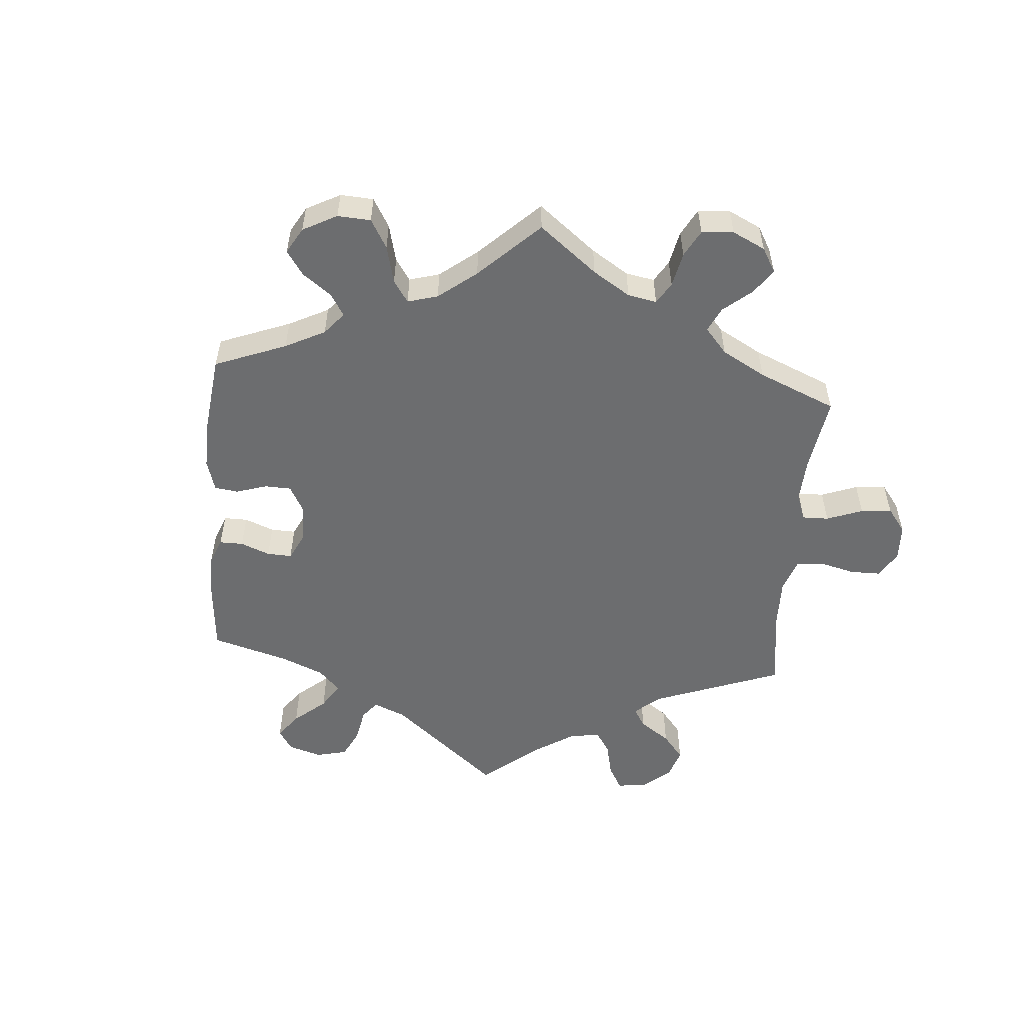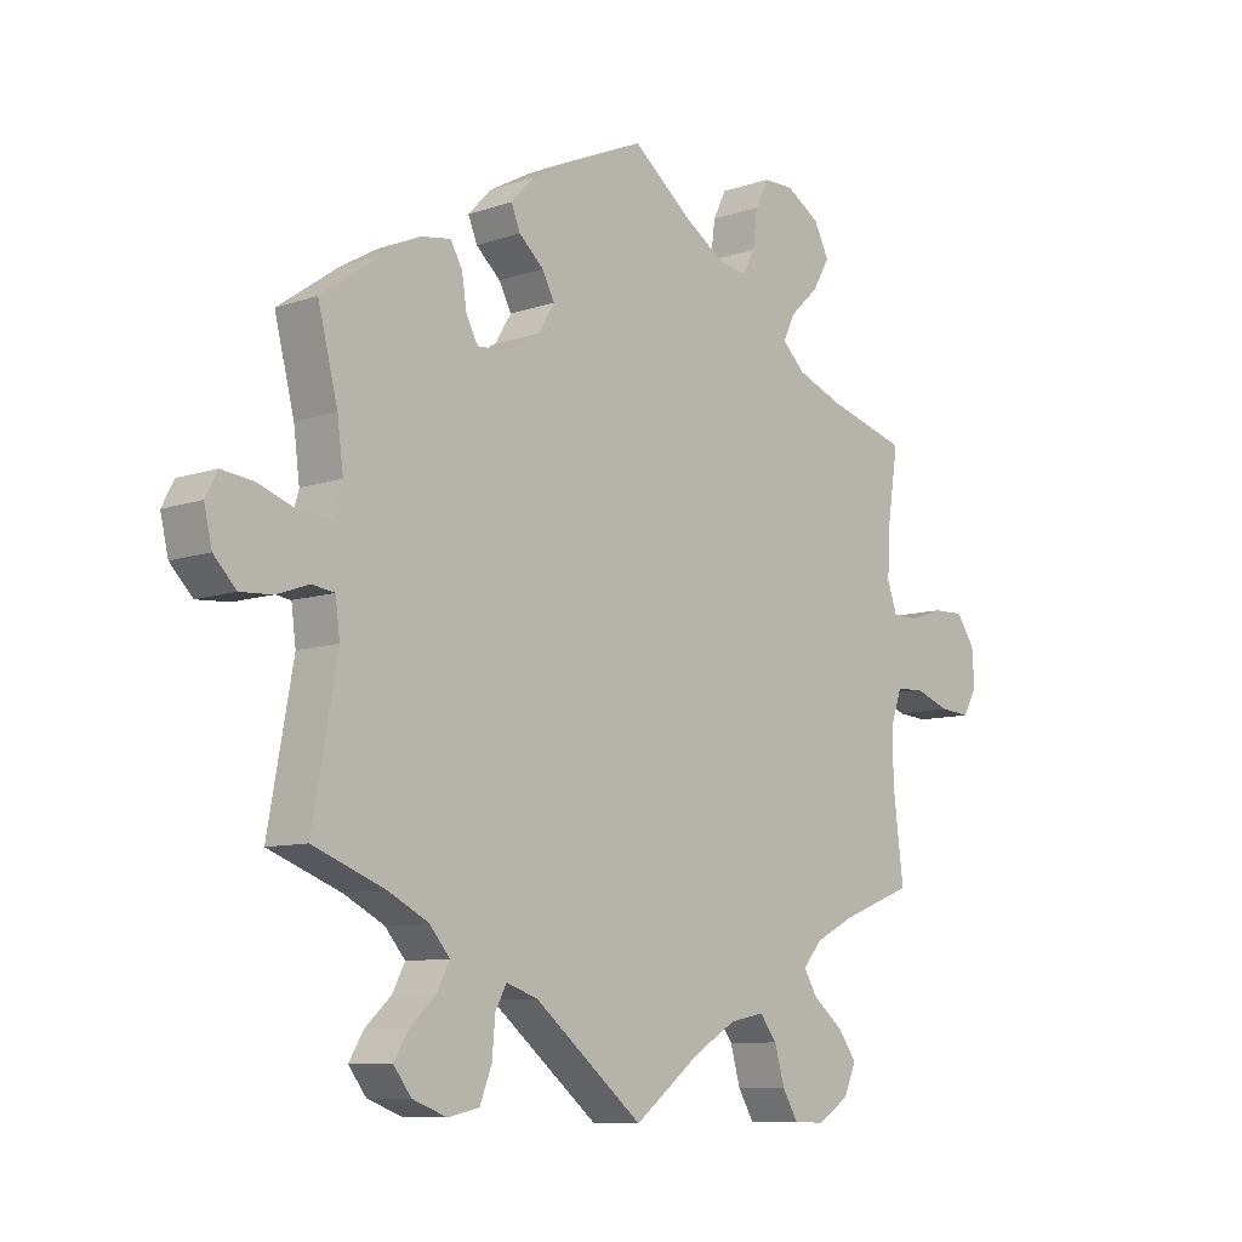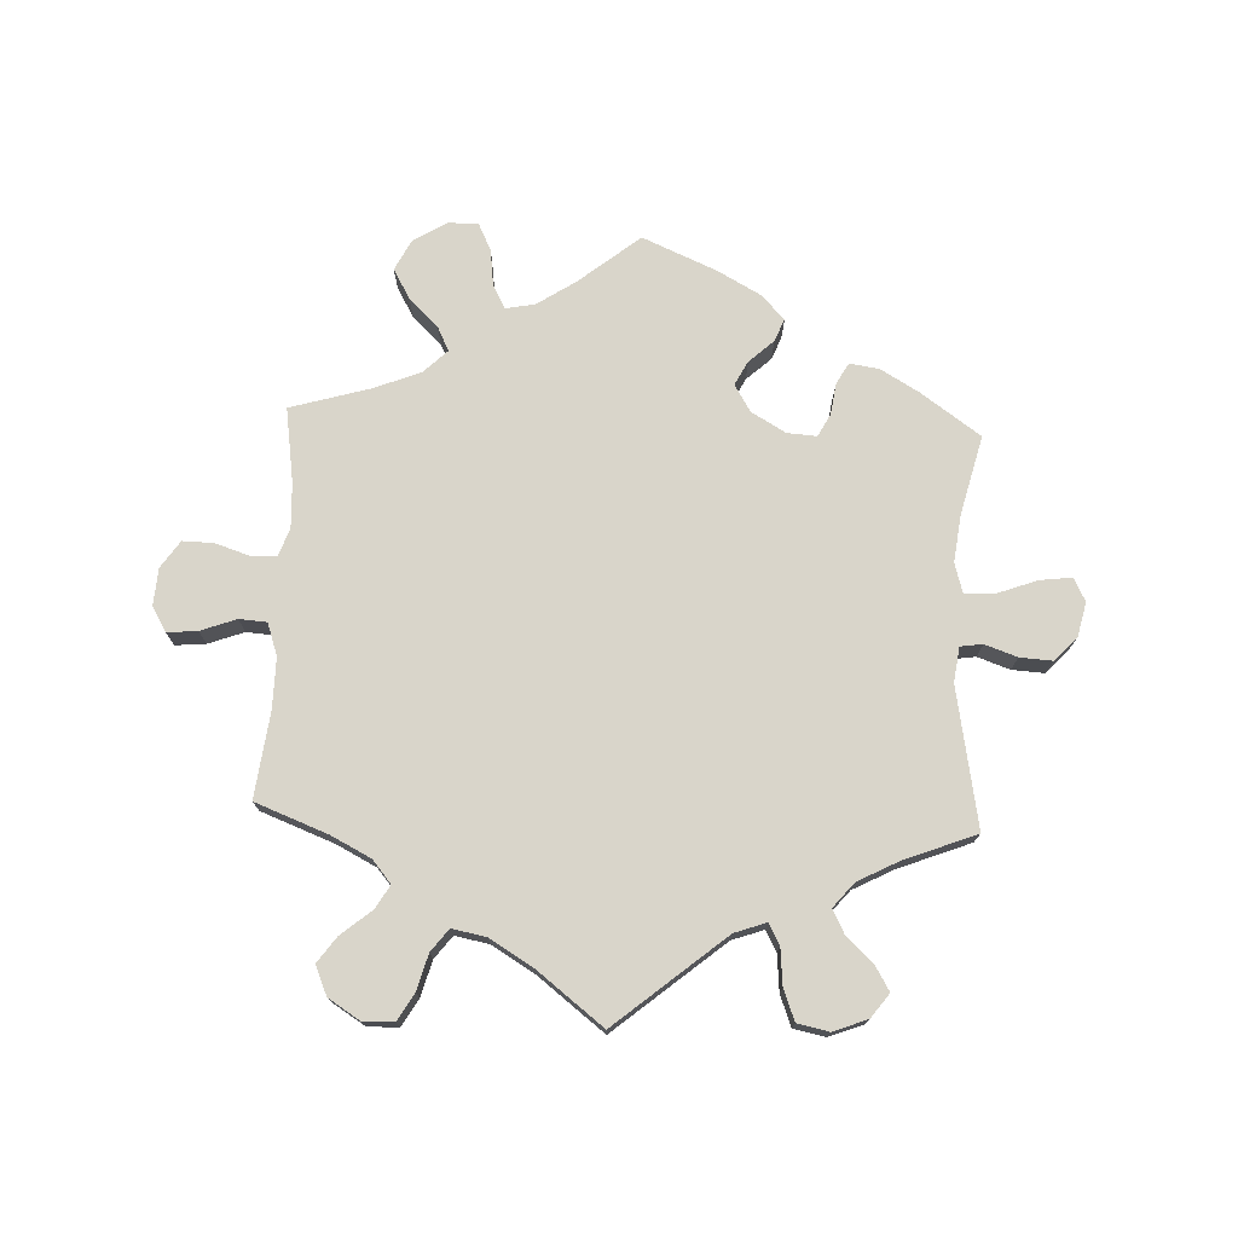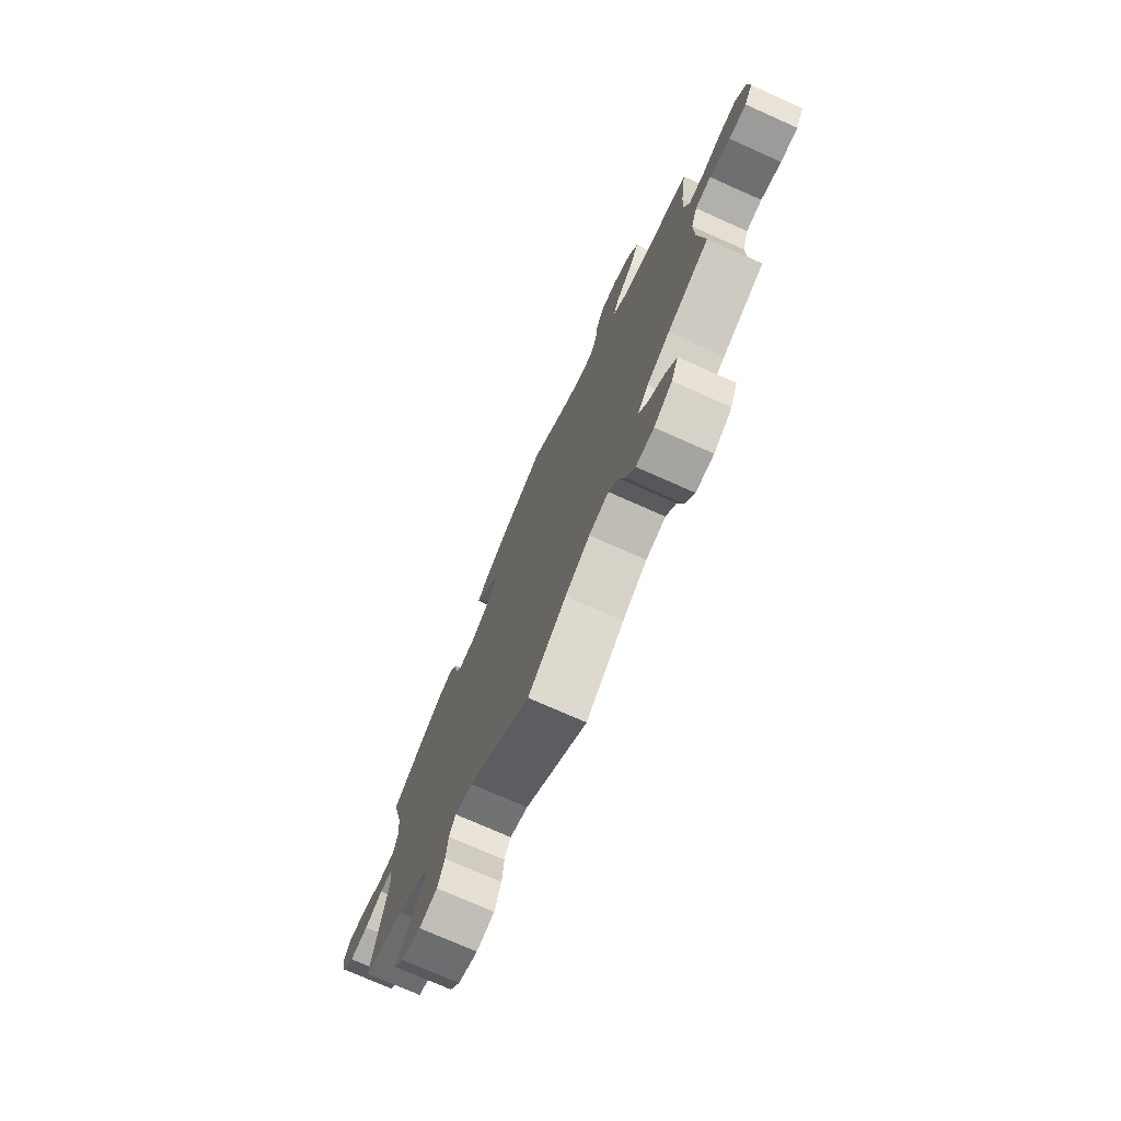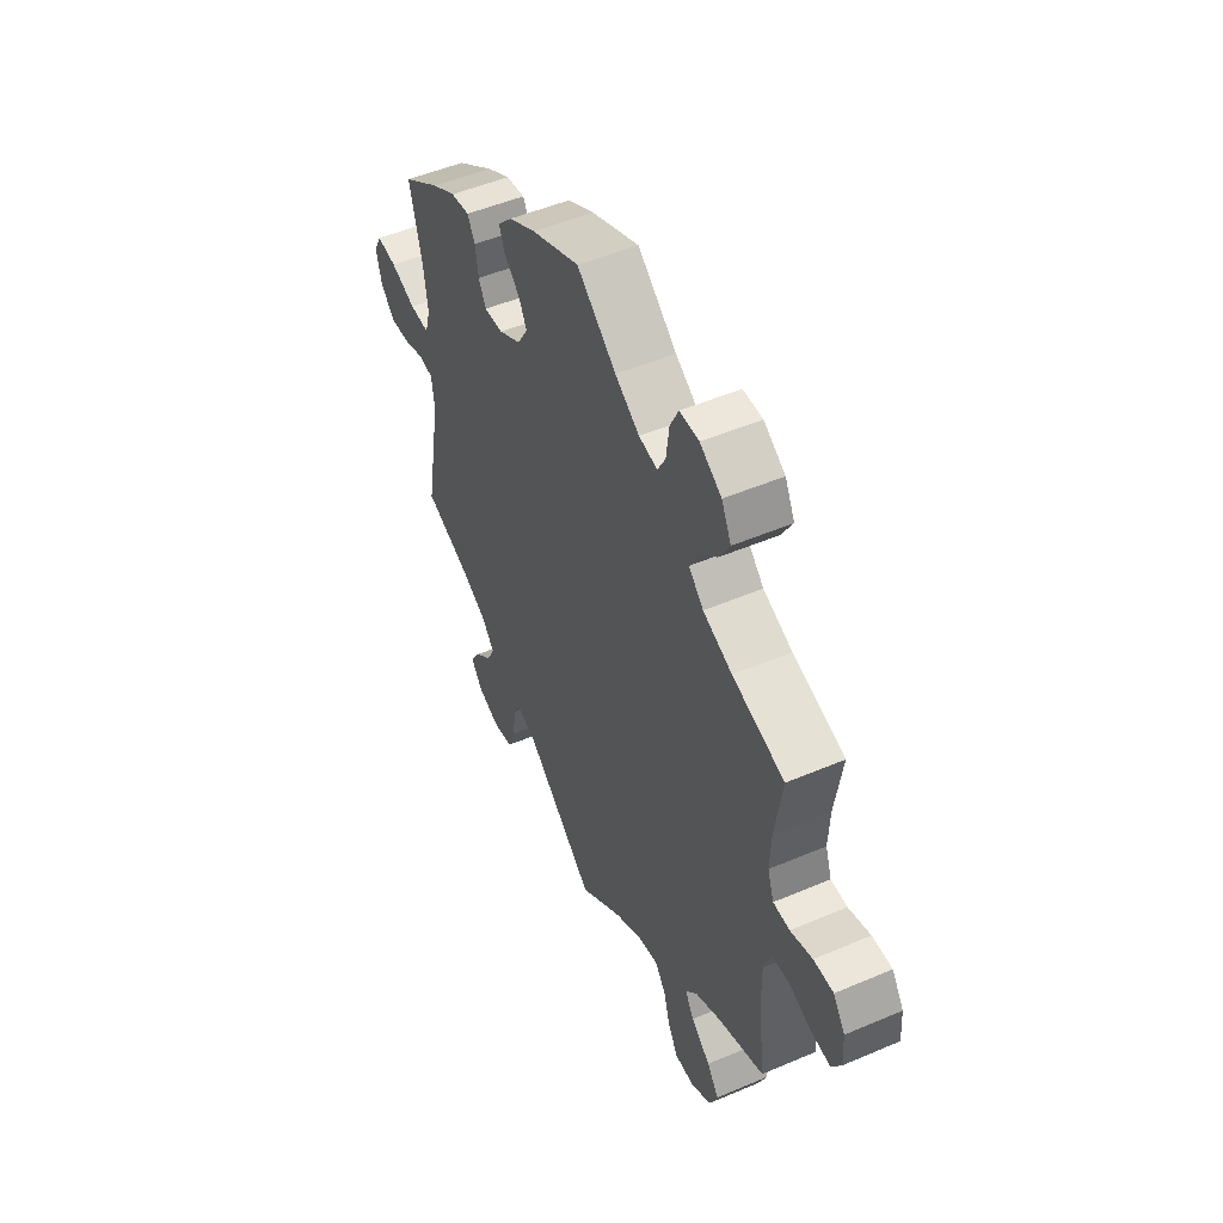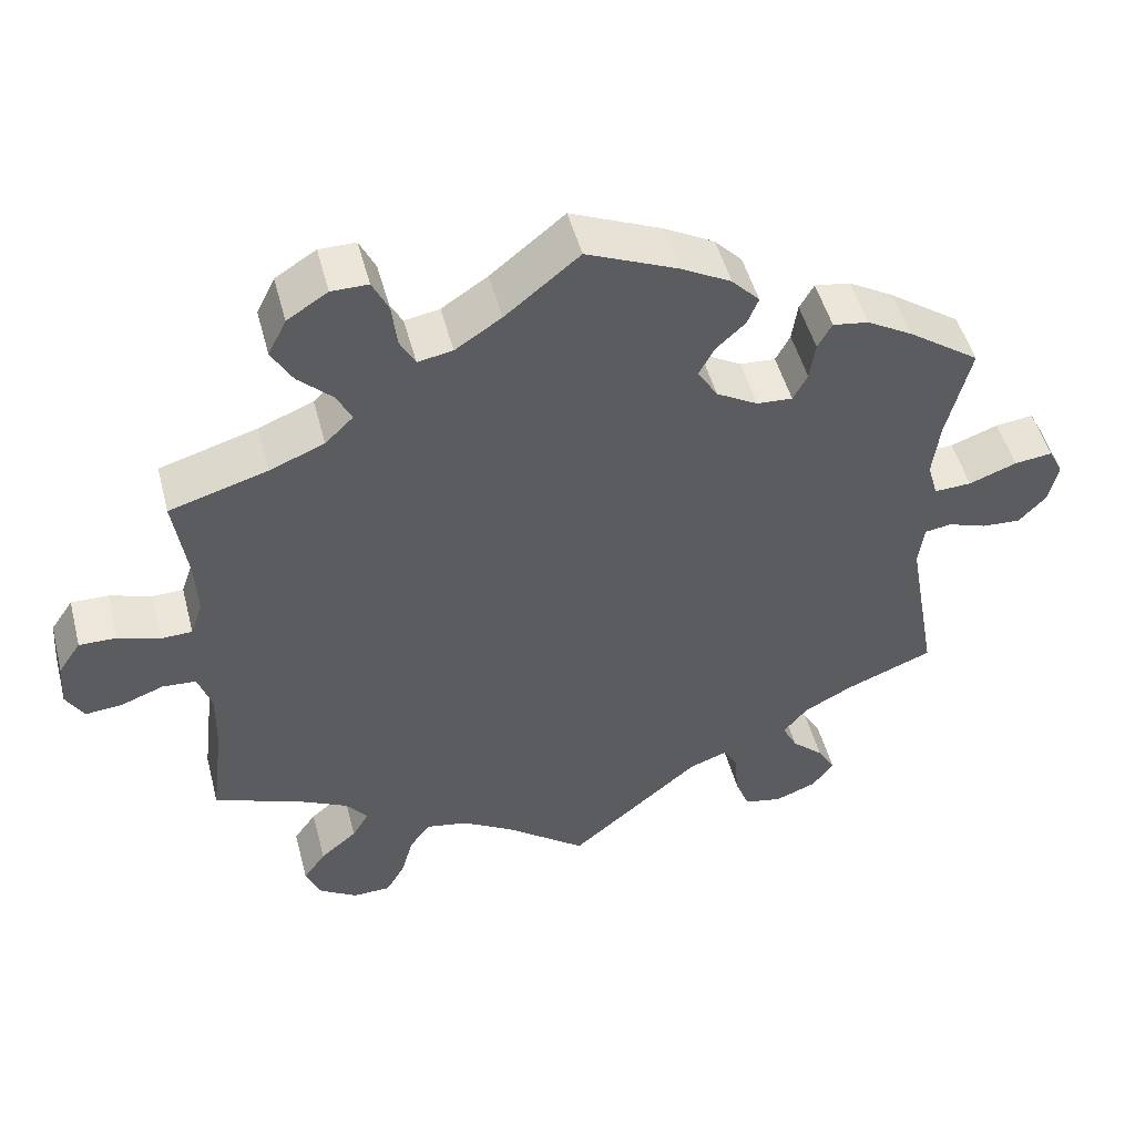
<metadata>
{"format":"obj","ext":"obj","renderer":"f3d","projection":"perspective","resolution":1024,"background":"white","views":[{"elev":-53.9,"azim":55.3,"up":"+Y"},{"elev":-8.9,"azim":-47.3,"up":"+Z"},{"elev":74.4,"azim":-177.5,"up":"+Y"},{"elev":-74.5,"azim":66.0,"up":"+Z"},{"elev":50.5,"azim":65.0,"up":"+Z"},{"elev":49.4,"azim":165.4,"up":"+Z"}]}
</metadata>
<code>
v -0.165 0.07 -0.441
v -0.213 0.07 -0.424
v -0.23 0.07 -0.455
v -0.235 0.07 -0.511
v -0.253 0.07 -0.558
v -0.301 0.07 -0.568
v -0.353 0.07 -0.548
v -0.38 0.07 -0.512
v -0.358 0.07 -0.475
v -0.318 0.07 -0.438
v -0.299 0.07 -0.401
v -0.33 0.07 -0.364
v -0.391 0.07 -0.332
v -0.501 0.07 -0.289
v -0.463 0.07 -0.078
v -0.47 0.07 -0.025
v -0.504 0.07 -0.02
v -0.553 0.07 -0.037
v -0.602 0.07 -0.04
v -0.636 0.07 -0.004
v -0.648 0.07 0.048
v -0.63 0.07 0.083
v -0.582 0.07 0.077
v -0.522 0.07 0.055
v -0.475 0.07 0.053
v -0.462 0.07 0.098
v -0.471 0.07 0.169
v -0.501 0.07 0.289
v -0.41 0.07 0.353
v -0.353 0.07 0.386
v -0.308 0.07 0.393
v -0.29 0.07 0.361
v -0.283 0.07 0.313
v -0.265 0.07 0.279
v -0.22 0.07 0.282
v -0.168 0.07 0.312
v -0.143 0.07 0.353
v -0.162 0.07 0.389
v -0.199 0.07 0.423
v -0.213 0.07 0.457
v -0.178 0.07 0.494
v -0.114 0.07 0.529
v 0 0.07 0.578
v 0.093 0.07 0.503
v 0.151 0.07 0.465
v 0.195 0.07 0.457
v 0.214 0.07 0.492
v 0.221 0.07 0.548
v 0.241 0.07 0.589
v 0.287 0.07 0.589
v 0.338 0.07 0.557
v 0.361 0.07 0.511
v 0.335 0.07 0.466
v 0.291 0.07 0.424
v 0.273 0.07 0.387
v 0.308 0.07 0.353
v 0.377 0.07 0.325
v 0.5 0.07 0.289
v 0.483 0.07 0.176
v 0.48 0.07 0.108
v 0.495 0.07 0.065
v 0.534 0.07 0.064
v 0.586 0.07 0.081
v 0.633 0.07 0.082
v 0.661 0.07 0.041
v 0.665 0.07 -0.015
v 0.643 0.07 -0.053
v 0.597 0.07 -0.049
v 0.543 0.07 -0.029
v 0.501 0.07 -0.032
v 0.484 0.07 -0.081
v 0.485 0.07 -0.158
v 0.501 0.07 -0.288
v 0.391 0.07 -0.33
v 0.33 0.07 -0.361
v 0.302 0.07 -0.395
v 0.323 0.07 -0.43
v 0.369 0.07 -0.468
v 0.397 0.07 -0.507
v 0.378 0.07 -0.551
v 0.33 0.07 -0.581
v 0.283 0.07 -0.58
v 0.259 0.07 -0.539
v 0.244 0.07 -0.485
v 0.218 0.07 -0.451
v 0.166 0.07 -0.461
v 0.101 0.07 -0.5
v 0 0.07 -0.578
v -0.165 0 -0.441
v -0.213 0 -0.424
v -0.23 0 -0.455
v -0.235 0 -0.511
v -0.253 0 -0.558
v -0.301 0 -0.568
v -0.353 0 -0.548
v -0.38 0 -0.512
v -0.358 0 -0.475
v -0.318 0 -0.438
v -0.299 0 -0.401
v -0.33 0 -0.364
v -0.391 0 -0.332
v -0.501 0 -0.289
v -0.463 0 -0.078
v -0.47 0 -0.025
v -0.504 0 -0.02
v -0.553 0 -0.037
v -0.602 0 -0.04
v -0.636 0 -0.004
v -0.648 0 0.048
v -0.63 0 0.083
v -0.582 0 0.077
v -0.522 0 0.055
v -0.475 0 0.053
v -0.462 0 0.098
v -0.471 0 0.169
v -0.501 0 0.289
v -0.41 0 0.353
v -0.353 0 0.386
v -0.308 0 0.393
v -0.29 0 0.361
v -0.283 0 0.313
v -0.265 0 0.279
v -0.22 0 0.282
v -0.168 0 0.312
v -0.143 0 0.353
v -0.162 0 0.389
v -0.199 0 0.423
v -0.213 0 0.457
v -0.178 0 0.494
v -0.114 0 0.529
v 0 0 0.578
v 0.093 0 0.503
v 0.151 0 0.465
v 0.195 0 0.457
v 0.214 0 0.492
v 0.221 0 0.548
v 0.241 0 0.589
v 0.287 0 0.589
v 0.338 0 0.557
v 0.361 0 0.511
v 0.335 0 0.466
v 0.291 0 0.424
v 0.273 0 0.387
v 0.308 0 0.353
v 0.377 0 0.325
v 0.5 0 0.289
v 0.483 0 0.176
v 0.48 0 0.108
v 0.495 0 0.065
v 0.534 0 0.064
v 0.586 0 0.081
v 0.633 0 0.082
v 0.661 0 0.041
v 0.665 0 -0.015
v 0.643 0 -0.053
v 0.597 0 -0.049
v 0.543 0 -0.029
v 0.501 0 -0.032
v 0.484 0 -0.081
v 0.485 0 -0.158
v 0.501 0 -0.288
v 0.391 0 -0.33
v 0.33 0 -0.361
v 0.302 0 -0.395
v 0.323 0 -0.43
v 0.369 0 -0.468
v 0.397 0 -0.507
v 0.378 0 -0.551
v 0.33 0 -0.581
v 0.283 0 -0.58
v 0.259 0 -0.539
v 0.244 0 -0.485
v 0.218 0 -0.451
v 0.166 0 -0.461
v 0.101 0 -0.5
v 0 0 -0.578
f 87 88 1
f 86 87 1 2
f 85 86 2
f 81 82 83 84
f 81 84 85
f 80 81 85
f 77 78 79 80
f 76 77 80 85
f 75 76 85 2
f 72 73 74
f 71 72 74 75
f 70 71 75 2
f 66 67 68 69
f 66 69 70
f 65 66 70
f 62 63 64 65
f 61 62 65 70
f 60 61 70 2
f 57 58 59
f 56 57 59 60
f 55 56 60 2
f 51 52 53 54
f 51 54 55 2
f 47 48 49 50
f 46 47 50 51
f 41 42 43 44
f 41 44 45
f 38 39 40 41
f 37 38 41 45
f 36 37 45 46
f 30 31 32 33
f 30 33 34
f 27 28 29 30
f 26 27 30 34
f 25 26 34 35
f 21 22 23 24
f 21 24 25
f 20 21 25
f 17 18 19 20
f 17 20 25
f 16 17 25 35
f 13 14 15
f 12 13 15 16
f 11 12 16 35
f 7 8 9 10
f 7 10 11
f 6 7 11
f 3 4 5 6
f 2 3 6 11
f 46 51 2 11
f 11 35 36 46
f 89 176 175
f 90 89 175 174
f 90 174 173
f 172 171 170 169
f 173 172 169
f 173 169 168
f 168 167 166 165
f 173 168 165 164
f 90 173 164 163
f 162 161 160
f 163 162 160 159
f 90 163 159 158
f 157 156 155 154
f 158 157 154
f 158 154 153
f 153 152 151 150
f 158 153 150 149
f 90 158 149 148
f 147 146 145
f 148 147 145 144
f 90 148 144 143
f 142 141 140 139
f 90 143 142 139
f 138 137 136 135
f 139 138 135 134
f 132 131 130 129
f 133 132 129
f 129 128 127 126
f 133 129 126 125
f 134 133 125 124
f 121 120 119 118
f 122 121 118
f 118 117 116 115
f 122 118 115 114
f 123 122 114 113
f 112 111 110 109
f 113 112 109
f 113 109 108
f 108 107 106 105
f 113 108 105
f 123 113 105 104
f 103 102 101
f 104 103 101 100
f 123 104 100 99
f 98 97 96 95
f 99 98 95
f 99 95 94
f 94 93 92 91
f 99 94 91 90
f 99 90 139 134
f 134 124 123 99
f 1 89 90 2
f 2 90 91 3
f 3 91 92 4
f 4 92 93 5
f 5 93 94 6
f 6 94 95 7
f 7 95 96 8
f 8 96 97 9
f 9 97 98 10
f 10 98 99 11
f 11 99 100 12
f 12 100 101 13
f 13 101 102 14
f 14 102 103 15
f 15 103 104 16
f 16 104 105 17
f 17 105 106 18
f 18 106 107 19
f 19 107 108 20
f 20 108 109 21
f 21 109 110 22
f 22 110 111 23
f 23 111 112 24
f 24 112 113 25
f 25 113 114 26
f 26 114 115 27
f 27 115 116 28
f 28 116 117 29
f 29 117 118 30
f 30 118 119 31
f 31 119 120 32
f 32 120 121 33
f 33 121 122 34
f 34 122 123 35
f 35 123 124 36
f 36 124 125 37
f 37 125 126 38
f 38 126 127 39
f 39 127 128 40
f 40 128 129 41
f 41 129 130 42
f 42 130 131 43
f 43 131 132 44
f 44 132 133 45
f 45 133 134 46
f 46 134 135 47
f 47 135 136 48
f 48 136 137 49
f 49 137 138 50
f 50 138 139 51
f 51 139 140 52
f 52 140 141 53
f 53 141 142 54
f 54 142 143 55
f 55 143 144 56
f 56 144 145 57
f 57 145 146 58
f 58 146 147 59
f 59 147 148 60
f 60 148 149 61
f 61 149 150 62
f 62 150 151 63
f 63 151 152 64
f 64 152 153 65
f 65 153 154 66
f 66 154 155 67
f 67 155 156 68
f 68 156 157 69
f 69 157 158 70
f 70 158 159 71
f 71 159 160 72
f 72 160 161 73
f 73 161 162 74
f 74 162 163 75
f 75 163 164 76
f 76 164 165 77
f 77 165 166 78
f 78 166 167 79
f 79 167 168 80
f 80 168 169 81
f 81 169 170 82
f 82 170 171 83
f 83 171 172 84
f 84 172 173 85
f 85 173 174 86
f 86 174 175 87
f 87 175 176 88
f 88 176 89 1

</code>
